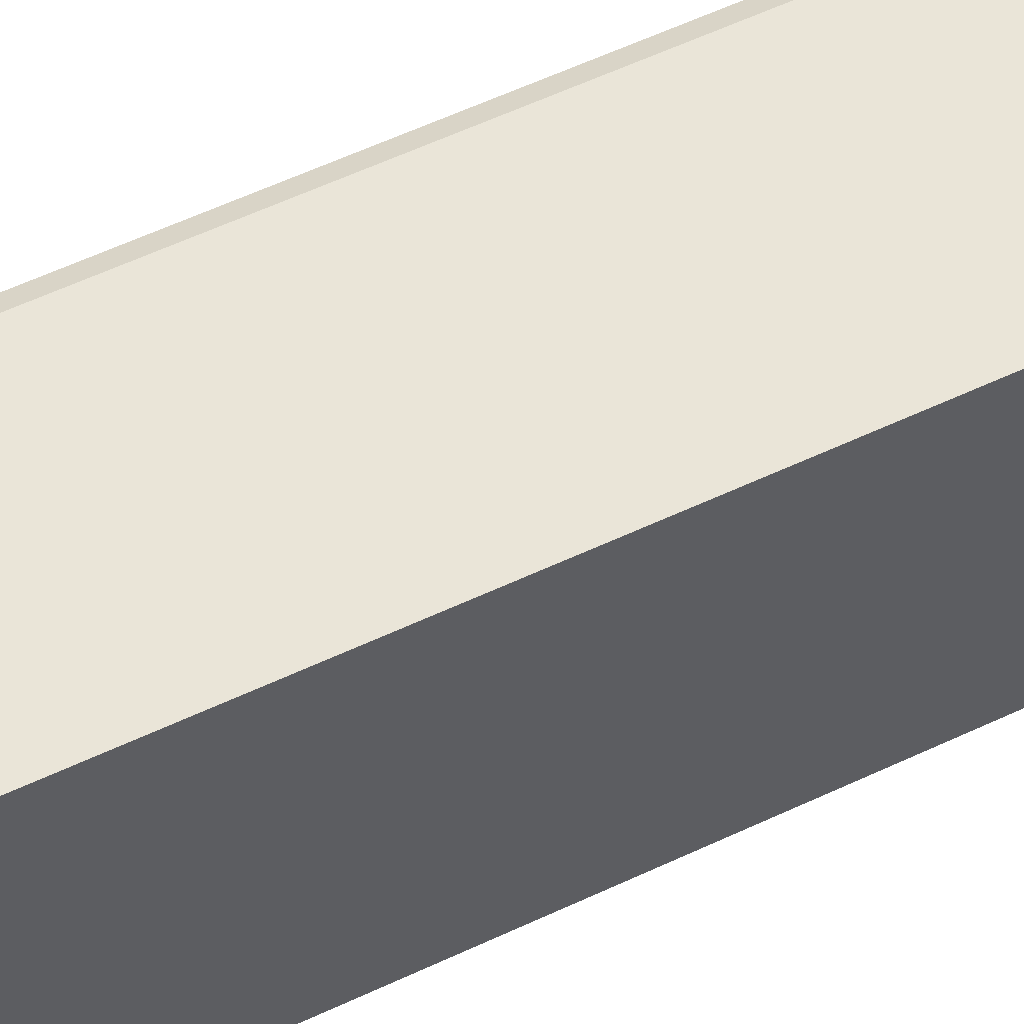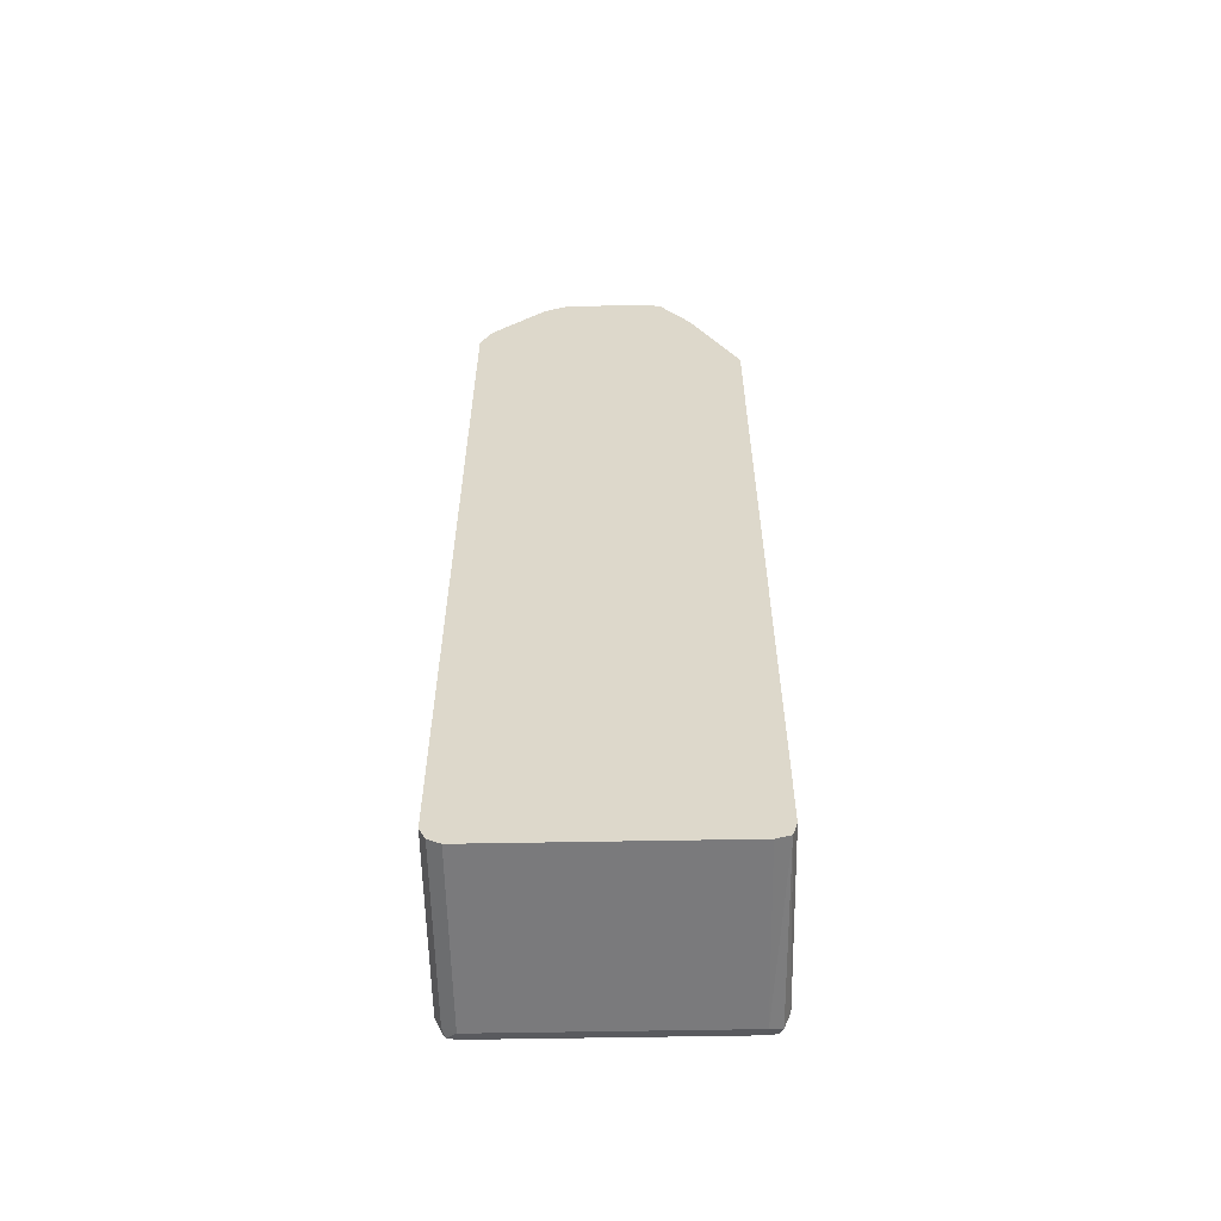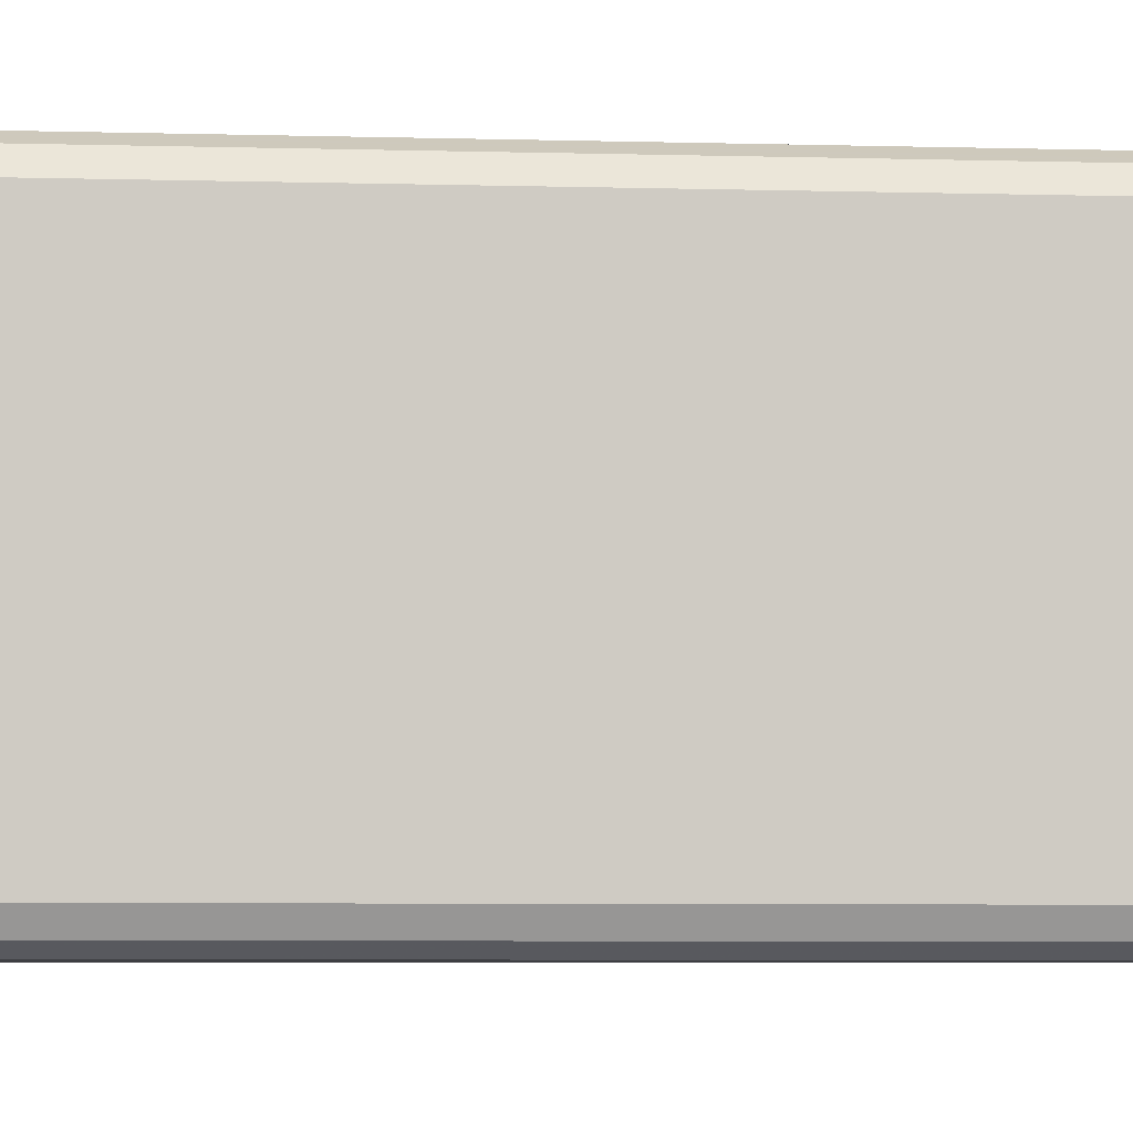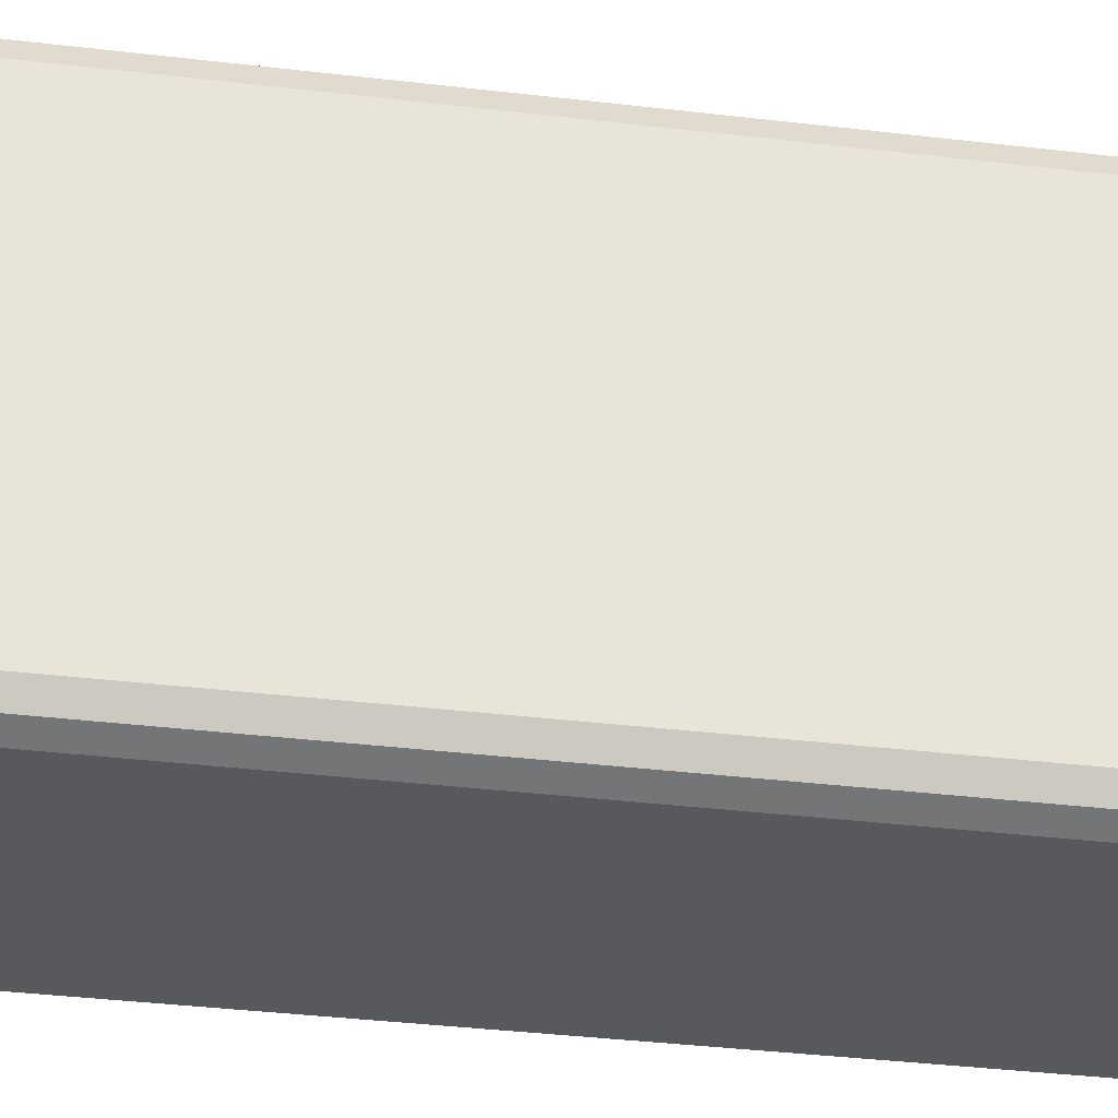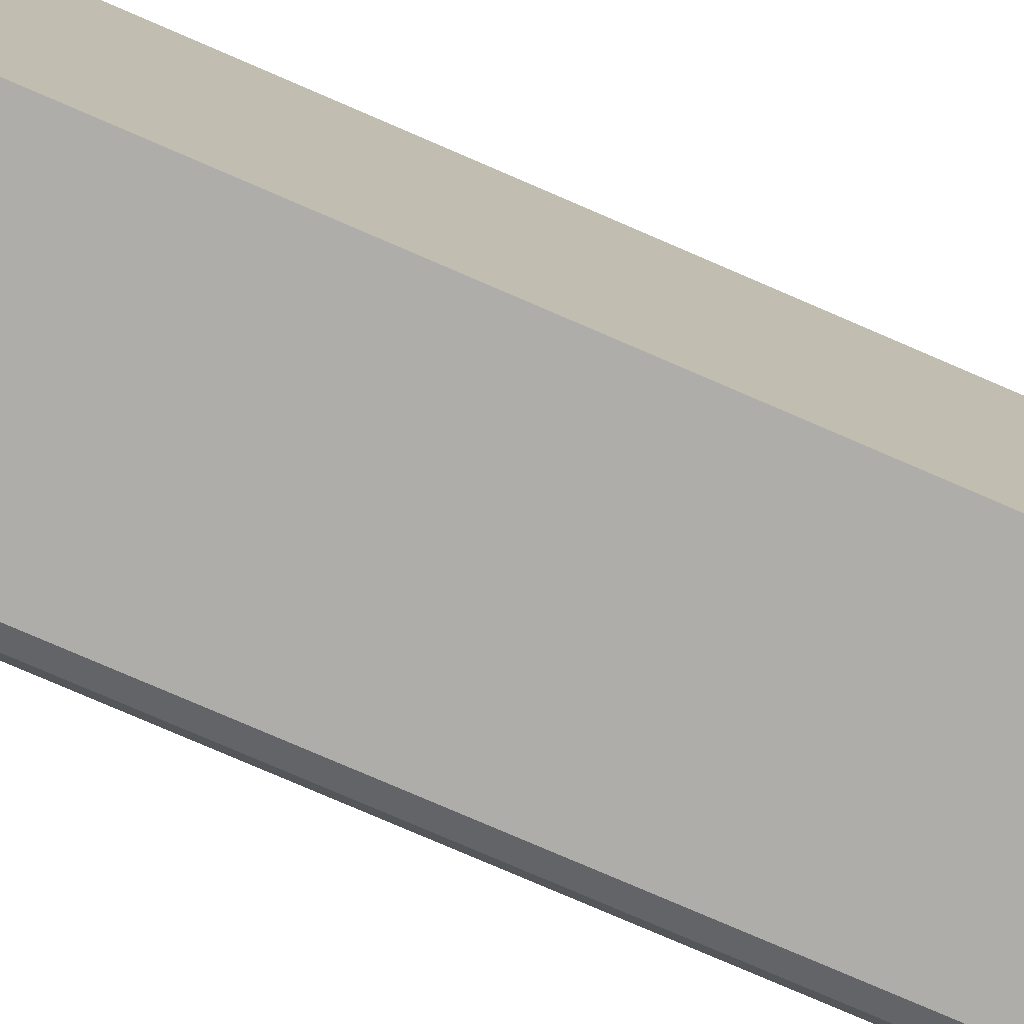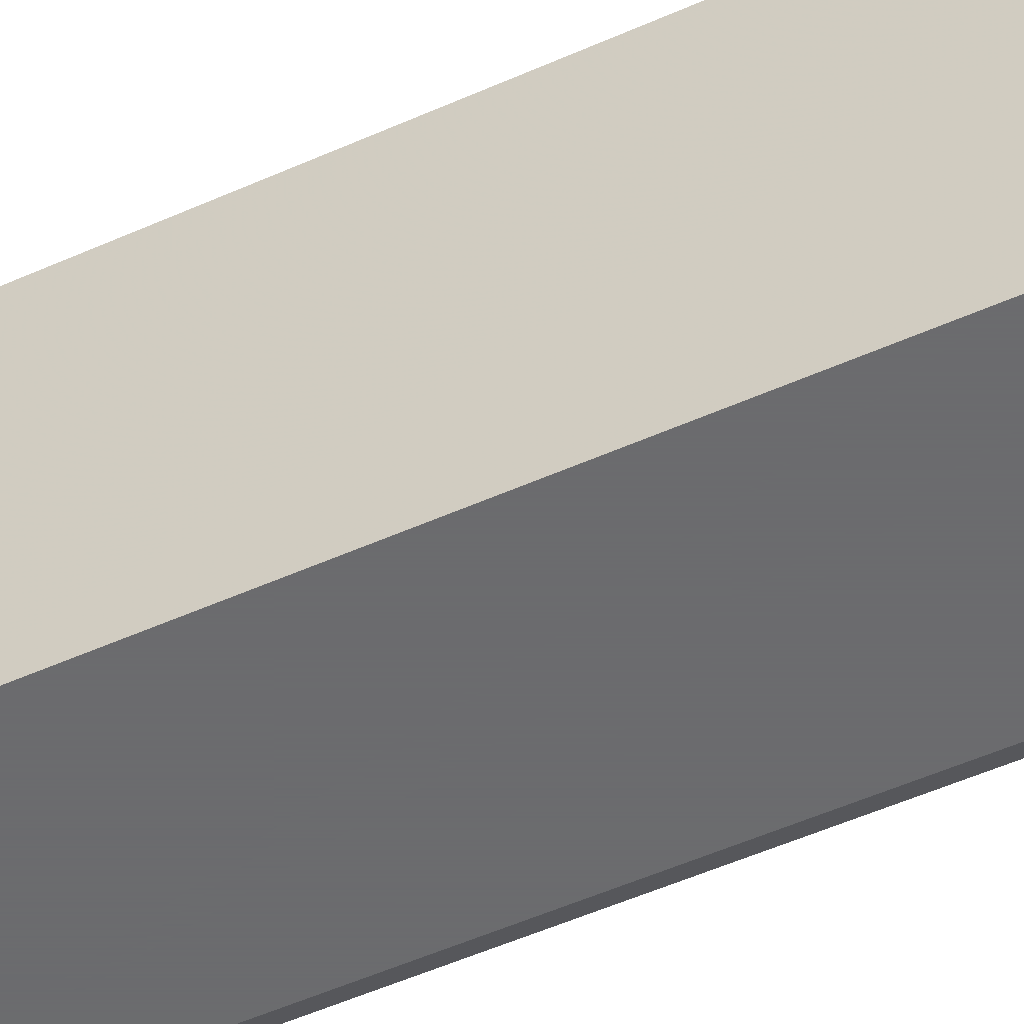
<metadata>
{"format":"obj","ext":"obj","renderer":"f3d","projection":"perspective","resolution":1024,"background":"white","views":[{"elev":58.9,"azim":64.2,"up":"+Y"},{"elev":-58.2,"azim":91.1,"up":"+Z"},{"elev":-4.3,"azim":-96.7,"up":"+Y"},{"elev":-29.8,"azim":-100.5,"up":"+Y"},{"elev":-77.4,"azim":66.6,"up":"+Y"},{"elev":-53.5,"azim":115.4,"up":"+Y"}]}
</metadata>
<code>
v -0.2578 -0.1981 -0.2377
v -0.2578 -0.2031 -0.2532
v -0.4557 -0.1981 -0.2377
v -0.2578 -0.1981 0.6142
v -0.4623 -0.2048 -0.2509
v -0.2578 -0.218 -0.2576
v -0.4557 -0.218 -0.2576
v -0.4706 -0.2081 -0.2476
v -0.4689 -0.2048 -0.2377
v -0.4557 -0.1981 0.6142
v -0.2578 -0.251 0.7199
v -0.4689 -0.218 -0.2509
v -0.2578 -0.4755 -0.2576
v -0.4557 -0.4755 -0.2576
v -0.4756 -0.218 -0.2377
v -0.4689 -0.2048 0.6142
v -0.4656 -0.2031 0.6241
v -0.4656 -0.2427 0.7034
v -0.4557 -0.251 0.7199
v -0.2578 -0.284 0.7661
v -0.4689 -0.4755 -0.2509
v -0.2578 -0.4887 -0.2509
v -0.4557 -0.4887 -0.2509
v -0.4656 -0.4854 -0.2525
v -0.4756 -0.4755 -0.2377
v -0.4756 -0.218 0.6142
v -0.4706 -0.2155 0.634
v -0.4706 -0.2551 0.7133
v -0.4656 -0.2824 0.7628
v -0.4706 -0.2353 0.6736
v -0.4557 -0.284 0.7661
v -0.2578 -0.2842 0.7662
v -0.4689 -0.4887 -0.2444
v -0.2578 -0.4954 -0.2377
v -0.4557 -0.4954 -0.2377
v -0.4756 -0.4755 0.6736
v -0.4756 -0.2576 0.6935
v -0.4756 -0.2972 0.7529
v -0.4689 -0.2906 0.7661
v -0.4557 -0.2972 0.7728
v -0.2578 -0.2972 0.7728
v -0.4689 -0.4887 0.6671
v -0.2578 -0.4954 0.6736
v -0.4557 -0.4954 0.6736
v -0.4722 -0.4722 0.6902
v -0.4756 -0.4557 0.6935
v -0.4756 -0.3963 0.7529
v -0.4689 -0.3897 0.7661
v -0.4557 -0.3963 0.7728
v -0.2578 -0.3963 0.7728
v -0.4623 -0.4821 0.7001
v -0.2578 -0.4952 0.6739
v -0.2578 -0.4853 0.6937
v -0.4623 -0.4623 0.7199
v -0.4722 -0.4326 0.7298
v -0.4756 -0.4161 0.7331
v -0.4722 -0.4128 0.7496
v -0.4623 -0.4227 0.7596
v -0.2578 -0.4227 0.7596
v -0.2578 -0.4821 0.7001
v -0.2578 -0.4623 0.7199
f 34 43 44
f 28 38 39
f 28 39 29
f 28 30 37
f 29 39 40
f 32 40 41
f 29 40 31
f 31 40 32
f 33 35 44
f 33 44 42
f 34 44 35
f 28 37 38
f 22 35 23
f 26 37 30
f 25 42 36
f 25 33 42
f 23 35 33
f 23 33 24
f 22 34 35
f 21 33 25
f 21 24 33
f 20 31 32
f 19 29 31
f 36 42 45
f 18 29 19
f 18 30 28
f 26 30 27
f 36 45 46
f 47 55 57
f 38 48 39
f 18 28 29
f 55 58 57
f 54 59 58
f 54 61 59
f 51 61 54
f 51 60 61
f 51 53 60
f 49 59 50
f 49 58 59
f 48 58 49
f 47 58 48
f 47 57 58
f 47 56 55
f 45 56 46
f 45 55 56
f 45 58 55
f 45 54 58
f 45 51 54
f 44 53 51
f 44 52 53
f 43 52 44
f 42 51 45
f 42 44 51
f 40 50 41
f 40 49 50
f 39 49 40
f 39 48 49
f 38 47 48
f 17 30 18
f 3 8 9
f 16 27 17
f 3 17 10
f 3 16 17
f 3 9 16
f 3 5 8
f 2 7 5
f 2 6 7
f 2 5 3
f 1 6 2
f 1 13 6
f 1 22 13
f 1 34 22
f 1 43 34
f 4 10 19
f 1 52 43
f 1 60 53
f 1 61 60
f 1 59 61
f 1 50 59
f 1 32 41
f 1 20 32
f 1 11 20
f 1 4 11
f 1 10 4
f 1 3 10
f 1 2 3
f 17 27 30
f 1 53 52
f 4 19 11
f 1 41 50
f 5 7 12
f 16 26 27
f 5 12 8
f 15 37 26
f 15 38 37
f 15 47 38
f 15 46 56
f 15 36 46
f 15 25 36
f 14 24 21
f 14 23 24
f 13 23 14
f 13 22 23
f 12 25 15
f 15 56 47
f 11 31 20
f 12 21 25
f 6 13 14
f 7 14 21
f 6 14 7
f 8 15 9
f 8 12 15
f 7 21 12
f 9 26 16
f 10 17 18
f 10 18 19
f 11 19 31
f 9 15 26

</code>
